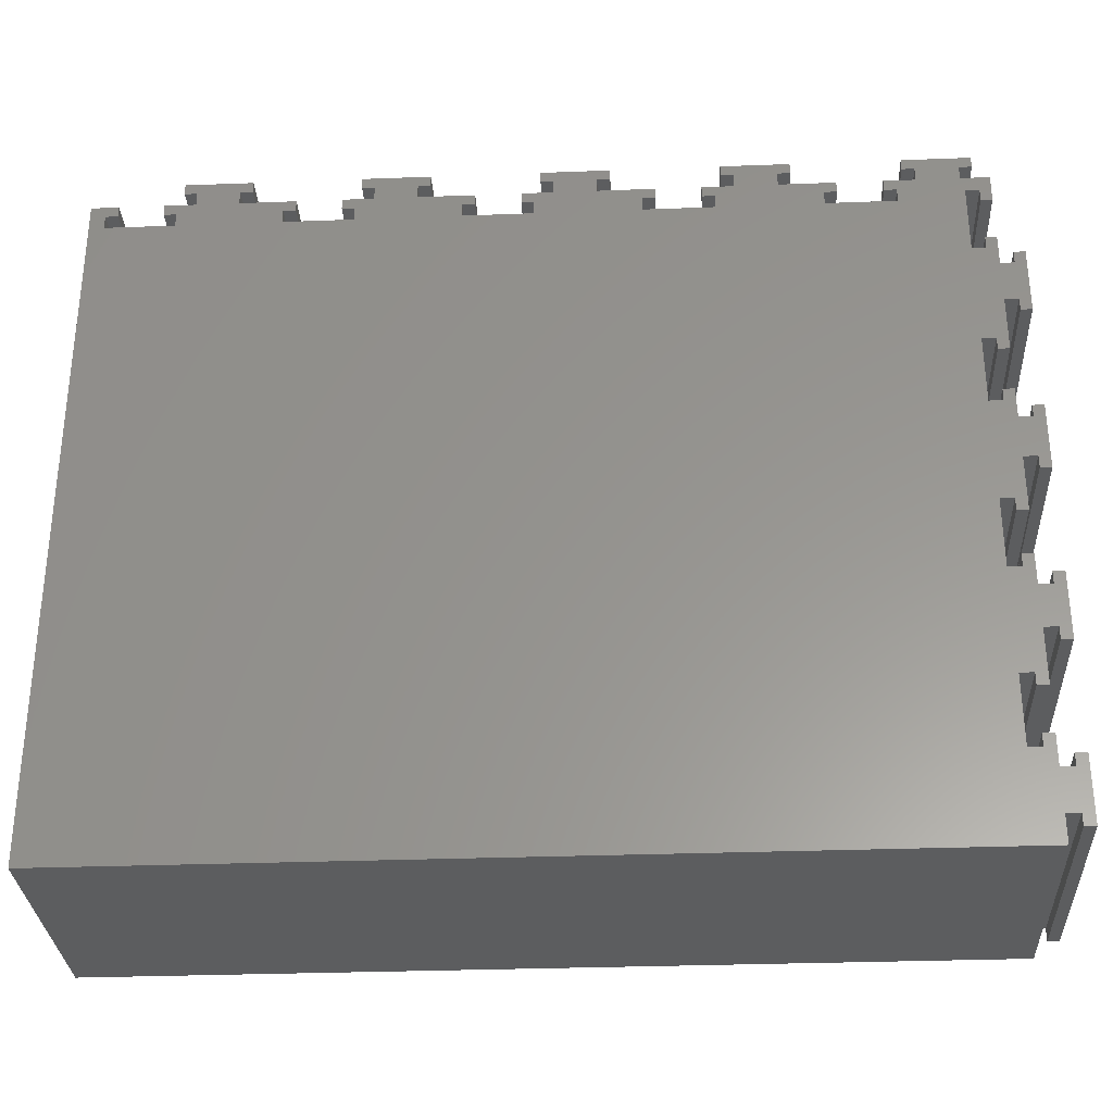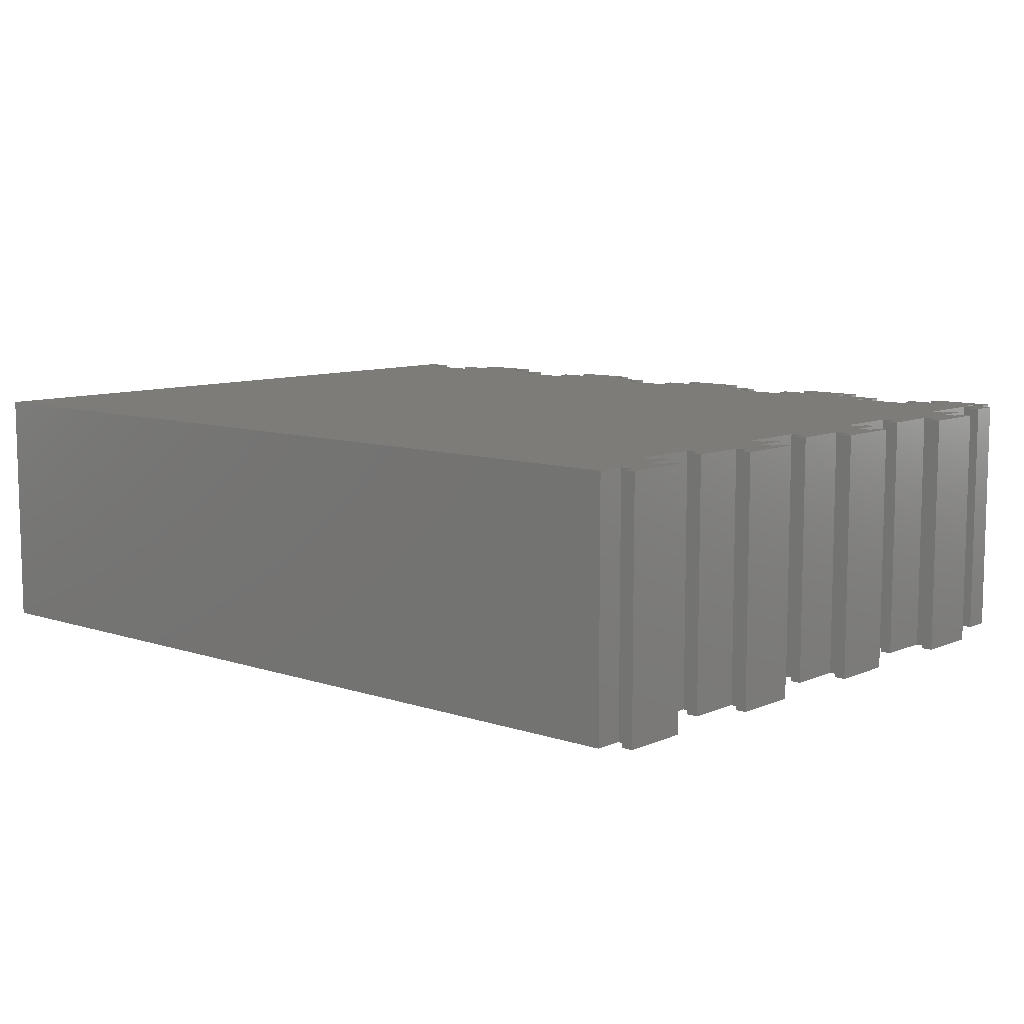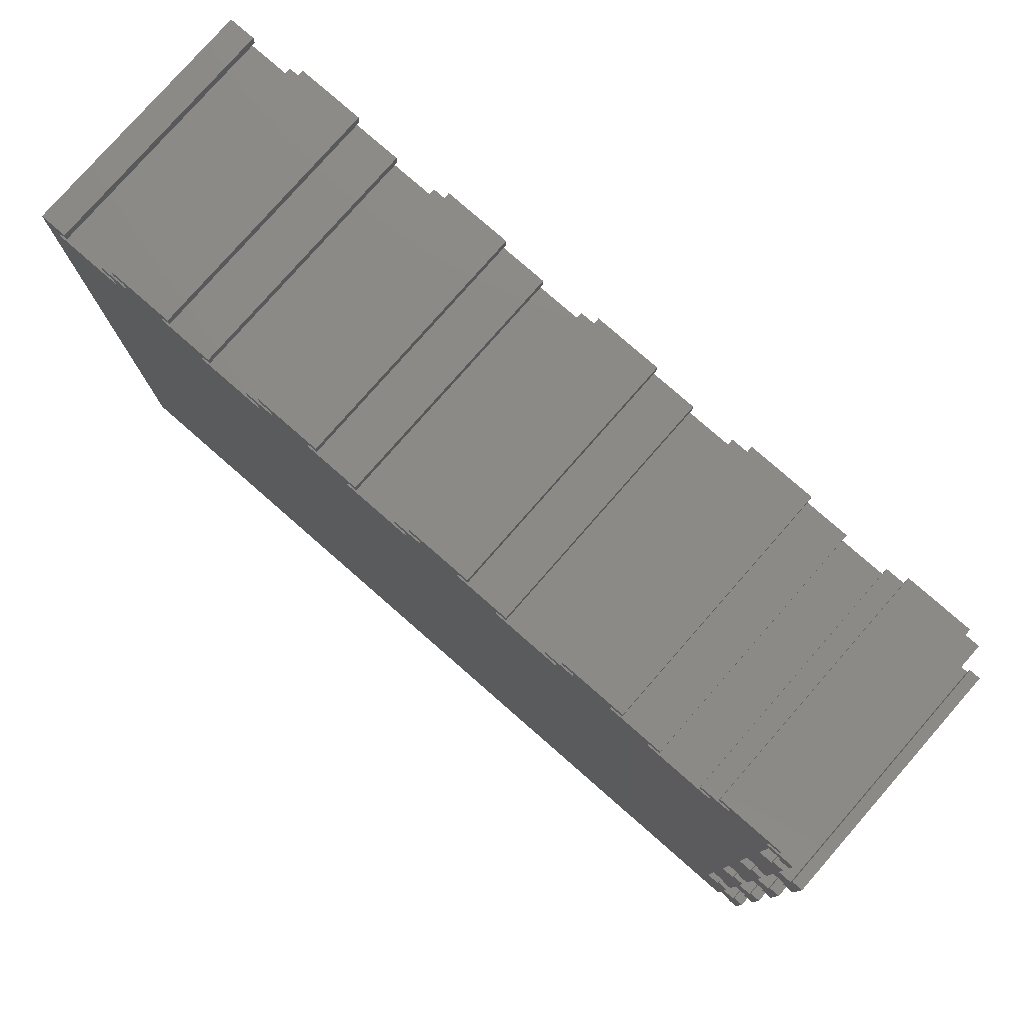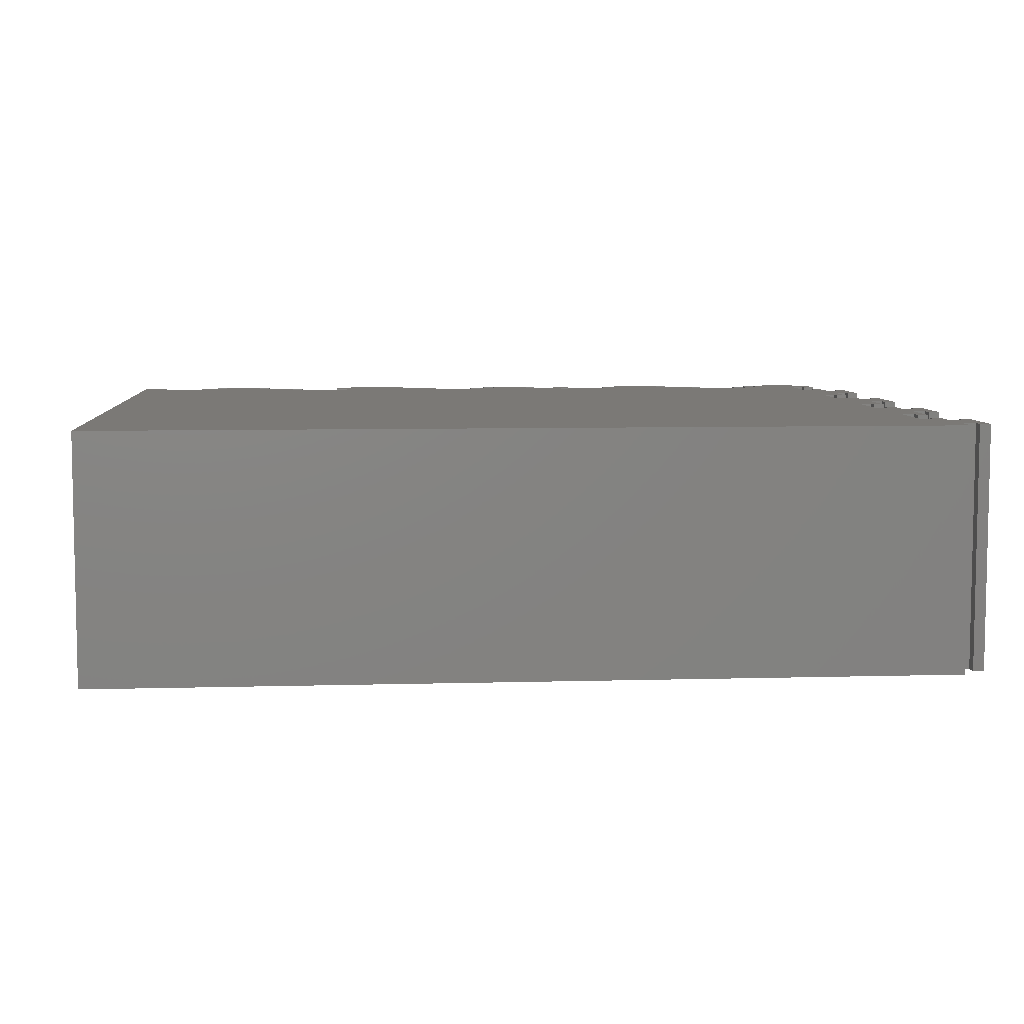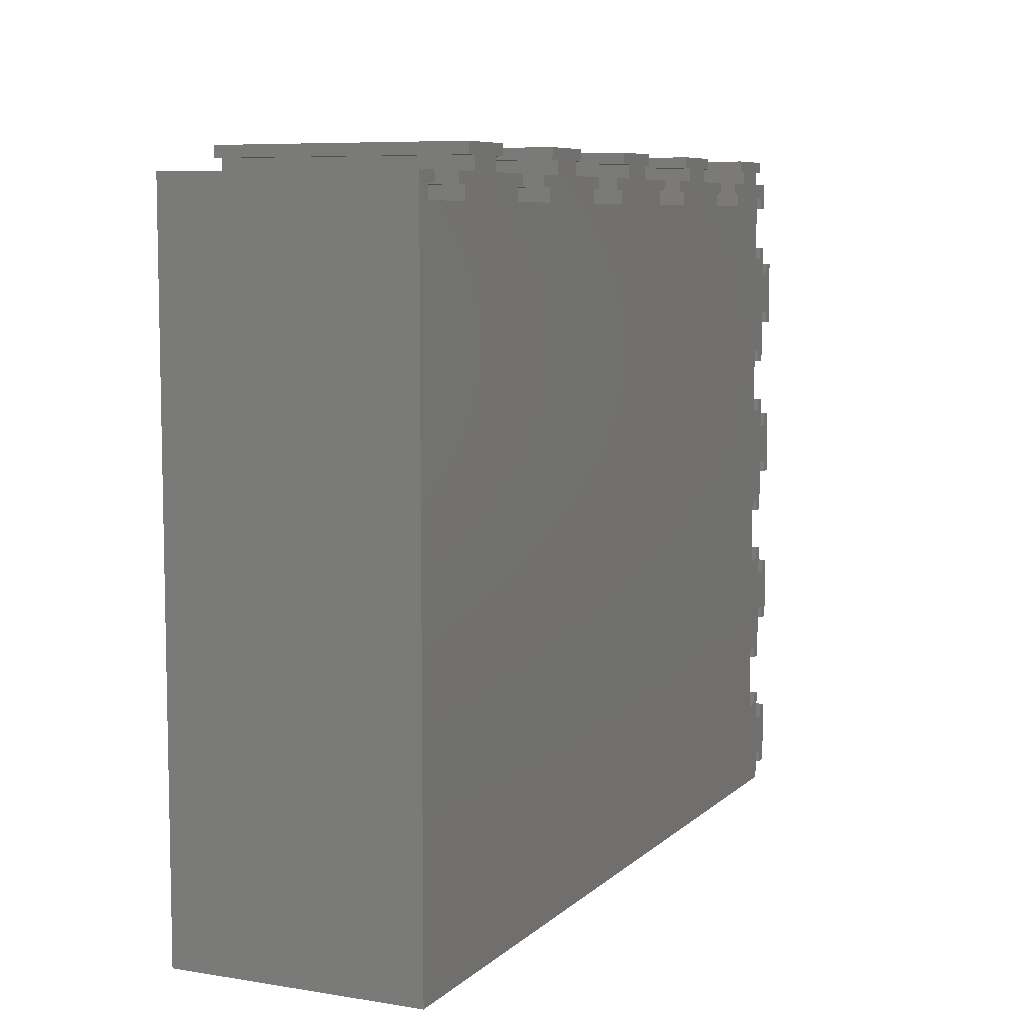
<metadata>
{"format":"stl","ext":"stl","renderer":"f3d","projection":"perspective","resolution":1024,"background":"white","views":[{"elev":-30.9,"azim":3.1,"up":"+Y"},{"elev":9.1,"azim":41.6,"up":"+Z"},{"elev":78.6,"azim":41.2,"up":"+Y"},{"elev":6.8,"azim":-4.7,"up":"+Z"},{"elev":7.4,"azim":-65.3,"up":"+Y"}]}
</metadata>
<code>
# stl→obj: 296 verts, 588 faces
v 140 16.4 0
v 138.2 16.4 40
v 140 16.4 40
v 138.2 16.4 0
v 4.4 112 40
v 2.4 110.2 40
v 4.4 110.2 40
v 0 112 40
v 2.4 108 40
v 11.6 112 40
v 13.6 110.2 40
v 16.6 112 40
v 11.6 110.2 40
v 25.4 116 40
v 23.4 114.2 40
v 25.4 114.2 40
v 16.6 114.2 40
v 23.4 112 40
v 14.6 116 40
v 14.6 114.2 40
v 32.4 112 40
v 30.4 110.2 40
v 32.4 110.2 40
v 30.4 108 40
v 39.6 112 40
v 41.6 110.2 40
v 44.6 112 40
v 39.6 110.2 40
v 53.4 116 40
v 51.4 114.2 40
v 53.4 114.2 40
v 44.6 114.2 40
v 51.4 112 40
v 42.6 116 40
v 42.6 114.2 40
v 60.4 112 40
v 58.4 110.2 40
v 60.4 110.2 40
v 58.4 108 40
v 67.6 112 40
v 69.6 110.2 40
v 72.6 112 40
v 67.6 110.2 40
v 81.4 116 40
v 79.4 114.2 40
v 81.4 114.2 40
v 72.6 114.2 40
v 79.4 112 40
v 70.6 116 40
v 70.6 114.2 40
v 88.4 112 40
v 86.4 110.2 40
v 88.4 110.2 40
v 86.4 108 40
v 95.6 112 40
v 97.6 110.2 40
v 100.6 112 40
v 95.6 110.2 40
v 109.4 116 40
v 107.4 114.2 40
v 109.4 114.2 40
v 100.6 114.2 40
v 107.4 112 40
v 98.6 116 40
v 98.6 114.2 40
v 116.4 112 40
v 114.4 110.2 40
v 116.4 110.2 40
v 114.4 108 40
v 123.6 112 40
v 125.6 110.2 40
v 128.6 112 40
v 123.6 110.2 40
v 137.4 116 40
v 135.4 114.2 40
v 137.4 114.2 40
v 128.6 114.2 40
v 135.4 112 40
v 126.6 116 40
v 126.6 114.2 40
v 140 112 40
v 138.2 109.6 40
v 140 107.6 40
v 125.6 108 40
v 136 98.4 40
v 136 109.6 40
v 136 81.6 40
v 97.6 108 40
v 136 70.4 40
v 138.2 107.6 40
v 140 88.6 40
v 138.2 81.6 40
v 138.2 98.4 40
v 140 95.4 40
v 140 100.4 40
v 138.2 100.4 40
v 140 79.6 40
v 138.2 79.6 40
v 142.2 88.6 40
v 142.2 95.4 40
v 144 97.4 40
v 142.2 97.4 40
v 144 86.6 40
v 142.2 86.6 40
v 136 53.6 40
v 140 60.6 40
v 138.2 53.6 40
v 138.2 70.4 40
v 140 67.4 40
v 140 72.4 40
v 138.2 72.4 40
v 140 51.6 40
v 138.2 51.6 40
v 142.2 60.6 40
v 142.2 67.4 40
v 144 69.4 40
v 142.2 69.4 40
v 144 58.6 40
v 142.2 58.6 40
v 136 25.6 40
v 140 32.6 40
v 136 42.4 40
v 138.2 25.6 40
v 138.2 42.4 40
v 140 39.4 40
v 140 44.4 40
v 138.2 44.4 40
v 140 23.6 40
v 138.2 23.6 40
v 142.2 32.6 40
v 142.2 39.4 40
v 144 41.4 40
v 142.2 41.4 40
v 144 30.6 40
v 142.2 30.6 40
v 138.2 14.4 40
v 140 11.4 40
v 136 14.4 40
v 140 4.6 40
v 140 0 40
v 69.6 108 40
v 0 0 40
v 41.6 108 40
v 13.6 108 40
v 142.2 4.6 40
v 142.2 11.4 40
v 144 13.4 40
v 142.2 13.4 40
v 144 2.6 40
v 142.2 2.6 40
v 138.2 23.6 0
v 140 23.6 0
v 138.2 14.4 0
v 138.2 25.6 0
v 136 14.4 0
v 140 4.6 0
v 140 0 0
v 140 11.4 0
v 0 0 0
v 136 25.6 0
v 136 42.4 0
v 69.6 108 0
v 136 53.6 0
v 86.4 108 0
v 97.6 108 0
v 136 70.4 0
v 114.4 108 0
v 136 81.6 0
v 136 98.4 0
v 125.6 108 0
v 136 109.6 0
v 135.4 112 0
v 128.6 112 0
v 135.4 114.2 0
v 107.4 112 0
v 114.4 110.2 0
v 100.6 112 0
v 107.4 114.2 0
v 79.4 112 0
v 86.4 110.2 0
v 72.6 112 0
v 79.4 114.2 0
v 58.4 108 0
v 51.4 112 0
v 58.4 110.2 0
v 44.6 112 0
v 51.4 114.2 0
v 41.6 108 0
v 30.4 108 0
v 23.4 112 0
v 30.4 110.2 0
v 16.6 112 0
v 23.4 114.2 0
v 13.6 108 0
v 0 112 0
v 2.4 108 0
v 142.2 11.4 0
v 142.2 4.6 0
v 144 2.6 0
v 142.2 2.6 0
v 144 13.4 0
v 142.2 13.4 0
v 140 32.6 0
v 138.2 42.4 0
v 140 39.4 0
v 140 44.4 0
v 138.2 44.4 0
v 142.2 39.4 0
v 142.2 32.6 0
v 144 30.6 0
v 142.2 30.6 0
v 144 41.4 0
v 142.2 41.4 0
v 140 60.6 0
v 138.2 70.4 0
v 138.2 53.6 0
v 140 51.6 0
v 138.2 51.6 0
v 140 67.4 0
v 140 72.4 0
v 138.2 72.4 0
v 142.2 67.4 0
v 142.2 60.6 0
v 144 58.6 0
v 142.2 58.6 0
v 144 69.4 0
v 142.2 69.4 0
v 140 88.6 0
v 138.2 98.4 0
v 138.2 81.6 0
v 140 79.6 0
v 138.2 79.6 0
v 140 95.4 0
v 140 100.4 0
v 138.2 100.4 0
v 142.2 95.4 0
v 142.2 88.6 0
v 144 86.6 0
v 142.2 86.6 0
v 144 97.4 0
v 142.2 97.4 0
v 138.2 109.6 0
v 140 107.6 0
v 138.2 107.6 0
v 140 112 0
v 137.4 116 0
v 137.4 114.2 0
v 128.6 114.2 0
v 126.6 116 0
v 126.6 114.2 0
v 125.6 110.2 0
v 123.6 112 0
v 123.6 110.2 0
v 116.4 112 0
v 116.4 110.2 0
v 109.4 116 0
v 109.4 114.2 0
v 100.6 114.2 0
v 98.6 116 0
v 98.6 114.2 0
v 97.6 110.2 0
v 95.6 112 0
v 95.6 110.2 0
v 88.4 112 0
v 88.4 110.2 0
v 81.4 116 0
v 81.4 114.2 0
v 72.6 114.2 0
v 70.6 116 0
v 70.6 114.2 0
v 69.6 110.2 0
v 67.6 112 0
v 67.6 110.2 0
v 60.4 112 0
v 60.4 110.2 0
v 53.4 116 0
v 53.4 114.2 0
v 44.6 114.2 0
v 42.6 116 0
v 42.6 114.2 0
v 41.6 110.2 0
v 39.6 112 0
v 39.6 110.2 0
v 32.4 112 0
v 32.4 110.2 0
v 25.4 116 0
v 25.4 114.2 0
v 16.6 114.2 0
v 14.6 116 0
v 14.6 114.2 0
v 13.6 110.2 0
v 11.6 112 0
v 11.6 110.2 0
v 2.4 110.2 0
v 4.4 112 0
v 4.4 110.2 0
f 1 2 3
f 2 1 4
f 5 6 7
f 6 8 9
f 8 6 5
f 10 11 12
f 11 10 13
f 14 15 16
f 15 17 18
f 14 17 15
f 19 17 14
f 17 19 20
f 21 22 23
f 22 18 24
f 18 22 21
f 25 26 27
f 26 25 28
f 29 30 31
f 30 32 33
f 29 32 30
f 34 32 29
f 32 34 35
f 36 37 38
f 37 33 39
f 33 37 36
f 40 41 42
f 41 40 43
f 44 45 46
f 45 47 48
f 44 47 45
f 49 47 44
f 47 49 50
f 51 52 53
f 52 48 54
f 48 52 51
f 55 56 57
f 56 55 58
f 59 60 61
f 60 62 63
f 59 62 60
f 64 62 59
f 62 64 65
f 66 67 68
f 67 63 69
f 63 67 66
f 70 71 72
f 71 70 73
f 74 75 76
f 75 77 78
f 74 77 75
f 79 77 74
f 77 79 80
f 81 82 83
f 78 82 81
f 84 85 86
f 69 85 84
f 85 69 87
f 88 87 69
f 87 88 89
f 54 89 88
f 72 86 78
f 82 78 86
f 83 82 90
f 87 91 85
f 91 87 92
f 93 94 95
f 85 94 93
f 93 95 96
f 94 85 91
f 91 92 97
f 97 92 98
f 94 99 100
f 99 94 91
f 100 101 102
f 101 100 103
f 99 103 100
f 103 99 104
f 105 106 89
f 106 105 107
f 108 109 110
f 89 109 108
f 108 110 111
f 109 89 106
f 106 107 112
f 112 107 113
f 109 114 115
f 114 109 106
f 115 116 117
f 116 115 118
f 114 118 115
f 118 114 119
f 120 121 122
f 121 120 123
f 124 125 126
f 122 125 124
f 124 126 127
f 125 122 121
f 121 123 128
f 128 123 129
f 125 130 131
f 130 125 121
f 131 132 133
f 132 131 134
f 130 134 131
f 134 130 135
f 136 137 3
f 138 137 136
f 136 3 2
f 137 138 139
f 139 138 140
f 72 78 77
f 86 72 84
f 84 72 71
f 89 54 105
f 141 105 54
f 88 69 63
f 105 141 122
f 57 63 62
f 88 63 57
f 88 57 56
f 142 122 141
f 122 142 120
f 141 54 48
f 42 48 47
f 141 48 42
f 141 42 41
f 120 142 138
f 142 141 39
f 143 39 33
f 27 33 32
f 143 33 27
f 143 27 26
f 142 39 143
f 142 143 24
f 144 24 18
f 12 18 17
f 144 18 12
f 144 12 11
f 24 144 142
f 142 144 9
f 138 142 140
f 142 9 8
f 137 145 146
f 145 137 139
f 146 147 148
f 147 146 149
f 145 149 146
f 149 145 150
f 151 128 129
f 128 151 152
f 153 2 4
f 2 153 136
f 151 123 154
f 123 151 129
f 155 156 157
f 156 155 158
f 158 153 1
f 158 155 153
f 159 160 155
f 160 159 161
f 161 162 163
f 164 163 162
f 165 166 164
f 167 168 165
f 169 170 171
f 172 173 174
f 173 171 170
f 171 173 172
f 169 167 170
f 167 175 176
f 168 167 169
f 159 155 157
f 175 177 178
f 167 165 175
f 175 165 177
f 166 165 168
f 164 179 180
f 163 164 166
f 179 181 182
f 164 162 179
f 179 162 181
f 161 159 162
f 183 184 185
f 162 159 183
f 184 186 187
f 183 188 184
f 184 188 186
f 183 159 188
f 189 190 191
f 188 159 189
f 190 192 193
f 194 189 159
f 190 194 192
f 189 194 190
f 195 196 159
f 194 159 196
f 156 197 198
f 197 156 158
f 198 199 200
f 199 198 201
f 197 201 198
f 201 197 202
f 1 153 4
f 161 203 160
f 203 161 204
f 154 203 152
f 160 203 154
f 154 152 151
f 203 204 205
f 205 204 206
f 206 204 207
f 203 208 209
f 208 203 205
f 209 210 211
f 210 209 212
f 208 212 209
f 212 208 213
f 166 214 163
f 214 166 215
f 216 214 217
f 163 214 216
f 216 217 218
f 214 215 219
f 219 215 220
f 220 215 221
f 214 222 223
f 222 214 219
f 223 224 225
f 224 223 226
f 222 226 223
f 226 222 227
f 169 228 168
f 228 169 229
f 230 228 231
f 168 228 230
f 230 231 232
f 228 229 233
f 233 229 234
f 234 229 235
f 228 236 237
f 236 228 233
f 237 238 239
f 238 237 240
f 236 240 237
f 240 236 241
f 242 243 244
f 243 242 245
f 172 242 171
f 242 172 245
f 174 246 247
f 248 174 173
f 174 248 246
f 249 248 250
f 248 249 246
f 251 173 170
f 252 251 253
f 251 252 173
f 176 254 255
f 254 176 175
f 178 256 257
f 258 178 177
f 178 258 256
f 259 258 260
f 258 259 256
f 261 177 165
f 262 261 263
f 261 262 177
f 180 264 265
f 264 180 179
f 182 266 267
f 268 182 181
f 182 268 266
f 269 268 270
f 268 269 266
f 271 181 162
f 272 271 273
f 271 272 181
f 185 274 275
f 274 185 184
f 187 276 277
f 278 187 186
f 187 278 276
f 279 278 280
f 278 279 276
f 281 186 188
f 282 281 283
f 281 282 186
f 191 284 285
f 284 191 190
f 193 286 287
f 288 193 192
f 193 288 286
f 289 288 290
f 288 289 286
f 291 192 194
f 292 291 293
f 291 292 192
f 294 295 296
f 294 195 295
f 196 195 294
f 153 138 136
f 138 153 155
f 160 123 120
f 123 160 154
f 138 160 120
f 160 138 155
f 206 127 126
f 127 206 207
f 218 112 113
f 112 218 217
f 204 127 207
f 127 204 124
f 218 107 216
f 107 218 113
f 204 122 124
f 122 204 161
f 163 107 105
f 107 163 216
f 122 163 105
f 163 122 161
f 220 111 110
f 111 220 221
f 232 97 98
f 97 232 231
f 215 111 221
f 111 215 108
f 232 92 230
f 92 232 98
f 215 89 108
f 89 215 166
f 168 92 87
f 92 168 230
f 89 168 87
f 168 89 166
f 234 96 95
f 96 234 235
f 244 83 90
f 83 244 243
f 229 96 235
f 96 229 93
f 244 82 242
f 82 244 90
f 229 85 93
f 85 229 169
f 171 82 86
f 82 171 242
f 85 171 86
f 171 85 169
f 253 70 252
f 70 253 73
f 68 254 66
f 254 68 255
f 253 71 73
f 71 253 251
f 176 68 67
f 68 176 255
f 170 71 251
f 71 170 84
f 69 176 67
f 176 69 167
f 170 69 84
f 69 170 167
f 263 55 262
f 55 263 58
f 53 264 51
f 264 53 265
f 263 56 58
f 56 263 261
f 180 53 52
f 53 180 265
f 165 56 261
f 56 165 88
f 54 180 52
f 180 54 164
f 165 54 88
f 54 165 164
f 273 40 272
f 40 273 43
f 38 274 36
f 274 38 275
f 273 41 43
f 41 273 271
f 185 38 37
f 38 185 275
f 162 41 271
f 41 162 141
f 39 185 37
f 185 39 183
f 162 39 141
f 39 162 183
f 283 25 282
f 25 283 28
f 23 284 21
f 284 23 285
f 283 26 28
f 26 283 281
f 191 23 22
f 23 191 285
f 188 26 281
f 26 188 143
f 24 191 22
f 191 24 189
f 188 24 143
f 24 188 189
f 293 10 292
f 10 293 13
f 7 295 5
f 295 7 296
f 293 11 13
f 11 293 291
f 294 7 6
f 7 294 296
f 194 11 291
f 11 194 144
f 9 294 6
f 294 9 196
f 194 9 144
f 9 194 196
f 159 8 195
f 8 159 142
f 140 156 139
f 156 140 157
f 83 245 81
f 245 83 243
f 94 234 95
f 234 94 233
f 109 220 110
f 220 109 219
f 97 228 91
f 228 97 231
f 125 206 126
f 206 125 205
f 112 214 106
f 214 112 217
f 137 1 3
f 1 137 158
f 128 203 121
f 203 128 152
f 245 78 81
f 78 245 172
f 295 8 5
f 8 295 195
f 192 10 12
f 10 192 292
f 284 18 21
f 18 284 190
f 186 25 27
f 25 186 282
f 274 33 36
f 33 274 184
f 181 40 42
f 40 181 272
f 264 48 51
f 48 264 179
f 177 55 57
f 55 177 262
f 254 63 66
f 63 254 175
f 173 70 72
f 70 173 252
f 159 140 142
f 140 159 157
f 200 149 150
f 149 200 199
f 201 148 147
f 148 201 202
f 149 201 147
f 201 149 199
f 200 145 198
f 145 200 150
f 197 148 202
f 148 197 146
f 156 145 139
f 145 156 198
f 197 137 146
f 137 197 158
f 211 134 135
f 134 211 210
f 212 133 132
f 133 212 213
f 134 212 132
f 212 134 210
f 211 130 209
f 130 211 135
f 208 133 213
f 133 208 131
f 203 130 121
f 130 203 209
f 208 125 131
f 125 208 205
f 225 118 119
f 118 225 224
f 226 117 116
f 117 226 227
f 118 226 116
f 226 118 224
f 225 114 223
f 114 225 119
f 222 117 227
f 117 222 115
f 214 114 106
f 114 214 223
f 222 109 115
f 109 222 219
f 239 103 104
f 103 239 238
f 240 102 101
f 102 240 241
f 103 240 101
f 240 103 238
f 239 99 237
f 99 239 104
f 236 102 241
f 102 236 100
f 228 99 91
f 99 228 237
f 236 94 100
f 94 236 233
f 76 246 74
f 246 76 247
f 250 79 249
f 79 250 80
f 246 79 74
f 79 246 249
f 174 76 75
f 76 174 247
f 250 77 80
f 77 250 248
f 78 174 75
f 174 78 172
f 173 77 248
f 77 173 72
f 61 256 59
f 256 61 257
f 260 64 259
f 64 260 65
f 256 64 59
f 64 256 259
f 178 61 60
f 61 178 257
f 260 62 65
f 62 260 258
f 63 178 60
f 178 63 175
f 177 62 258
f 62 177 57
f 46 266 44
f 266 46 267
f 270 49 269
f 49 270 50
f 266 49 44
f 49 266 269
f 182 46 45
f 46 182 267
f 270 47 50
f 47 270 268
f 48 182 45
f 182 48 179
f 181 47 268
f 47 181 42
f 31 276 29
f 276 31 277
f 280 34 279
f 34 280 35
f 276 34 29
f 34 276 279
f 187 31 30
f 31 187 277
f 280 32 35
f 32 280 278
f 33 187 30
f 187 33 184
f 186 32 278
f 32 186 27
f 16 286 14
f 286 16 287
f 290 19 289
f 19 290 20
f 286 19 14
f 19 286 289
f 193 16 15
f 16 193 287
f 290 17 20
f 17 290 288
f 18 193 15
f 193 18 190
f 192 17 288
f 17 192 12

</code>
